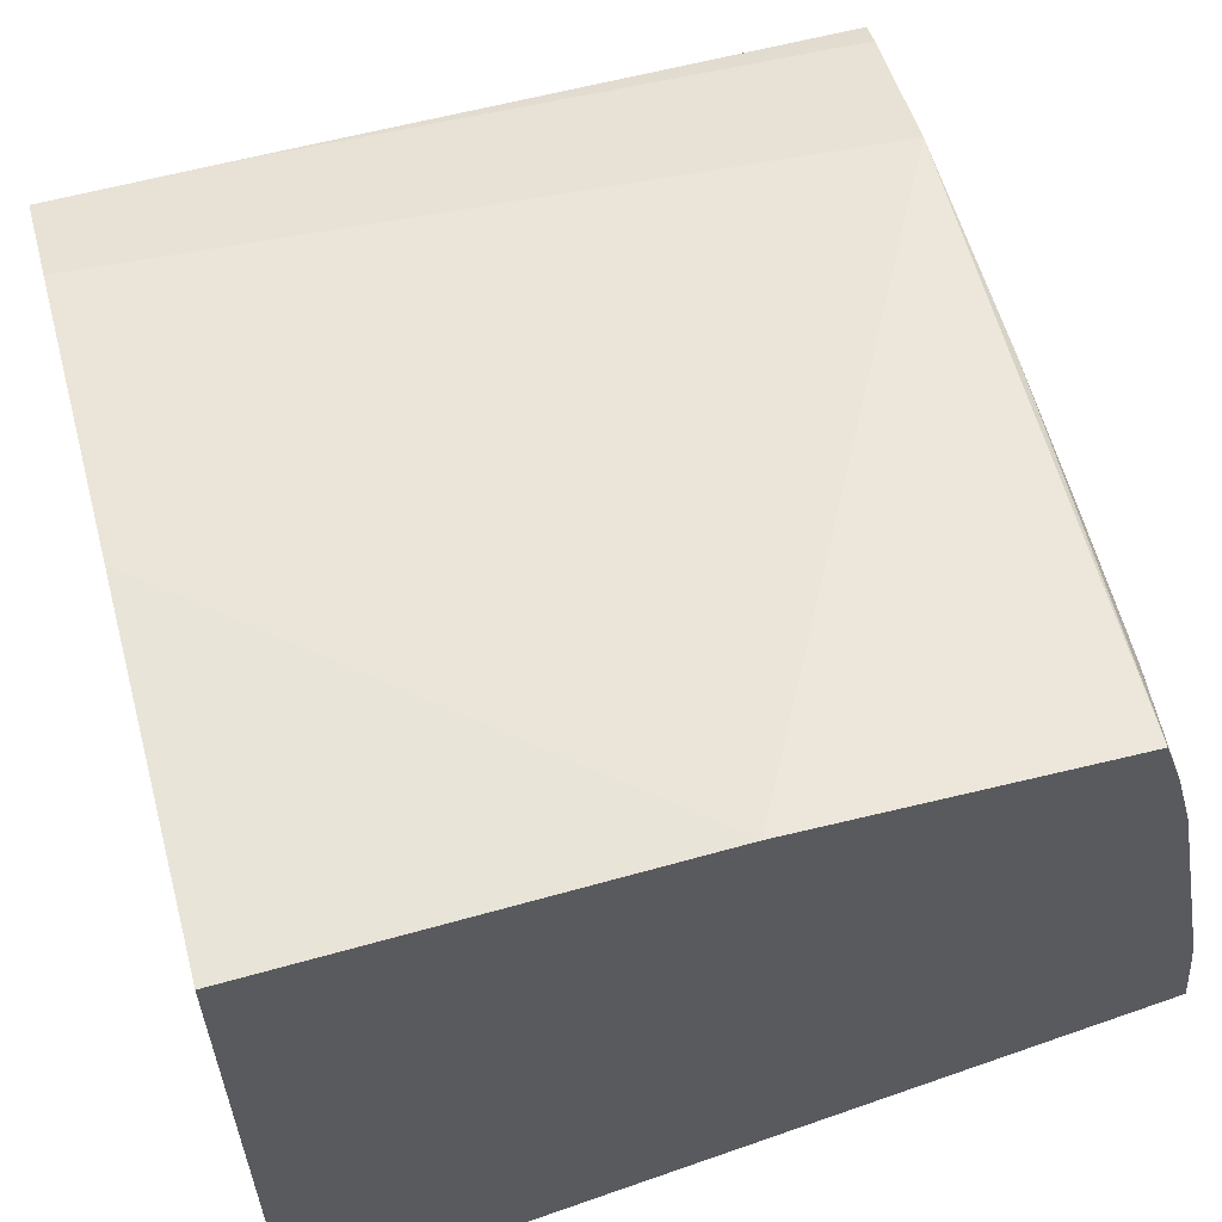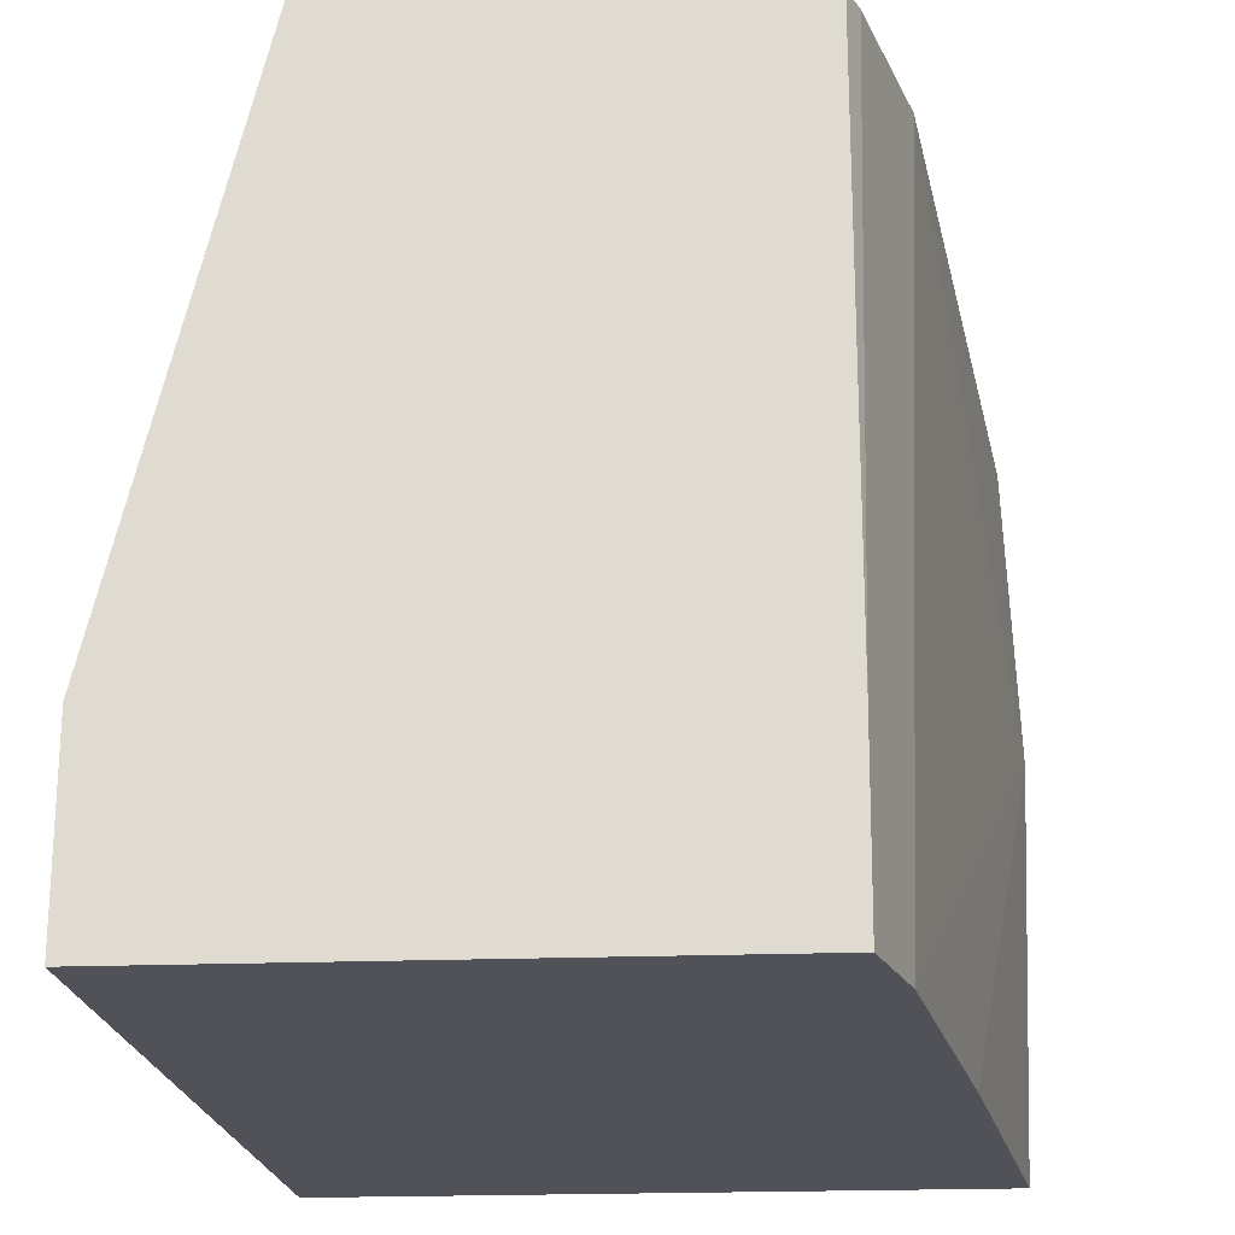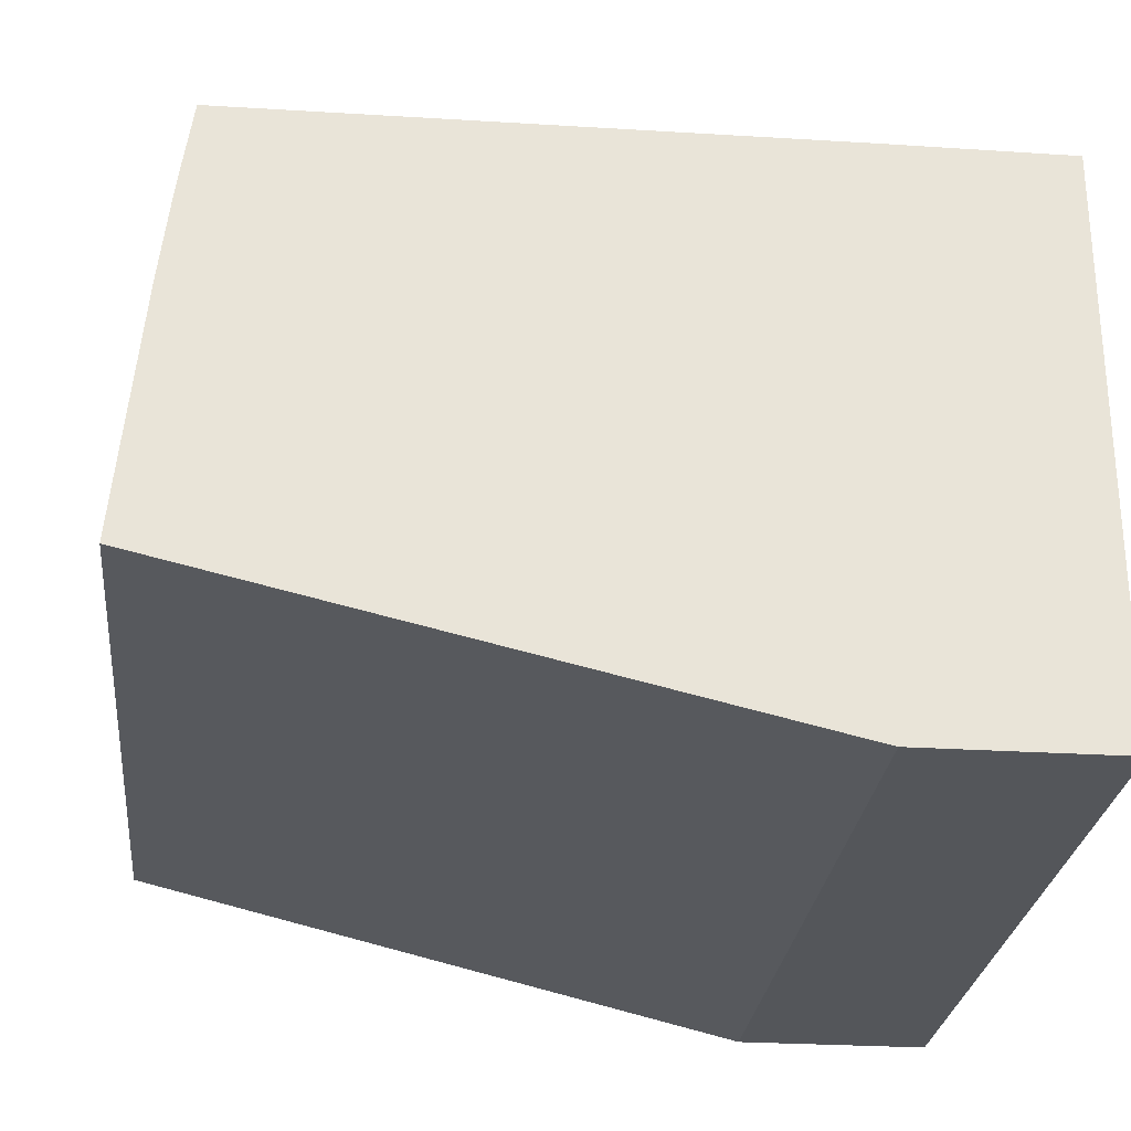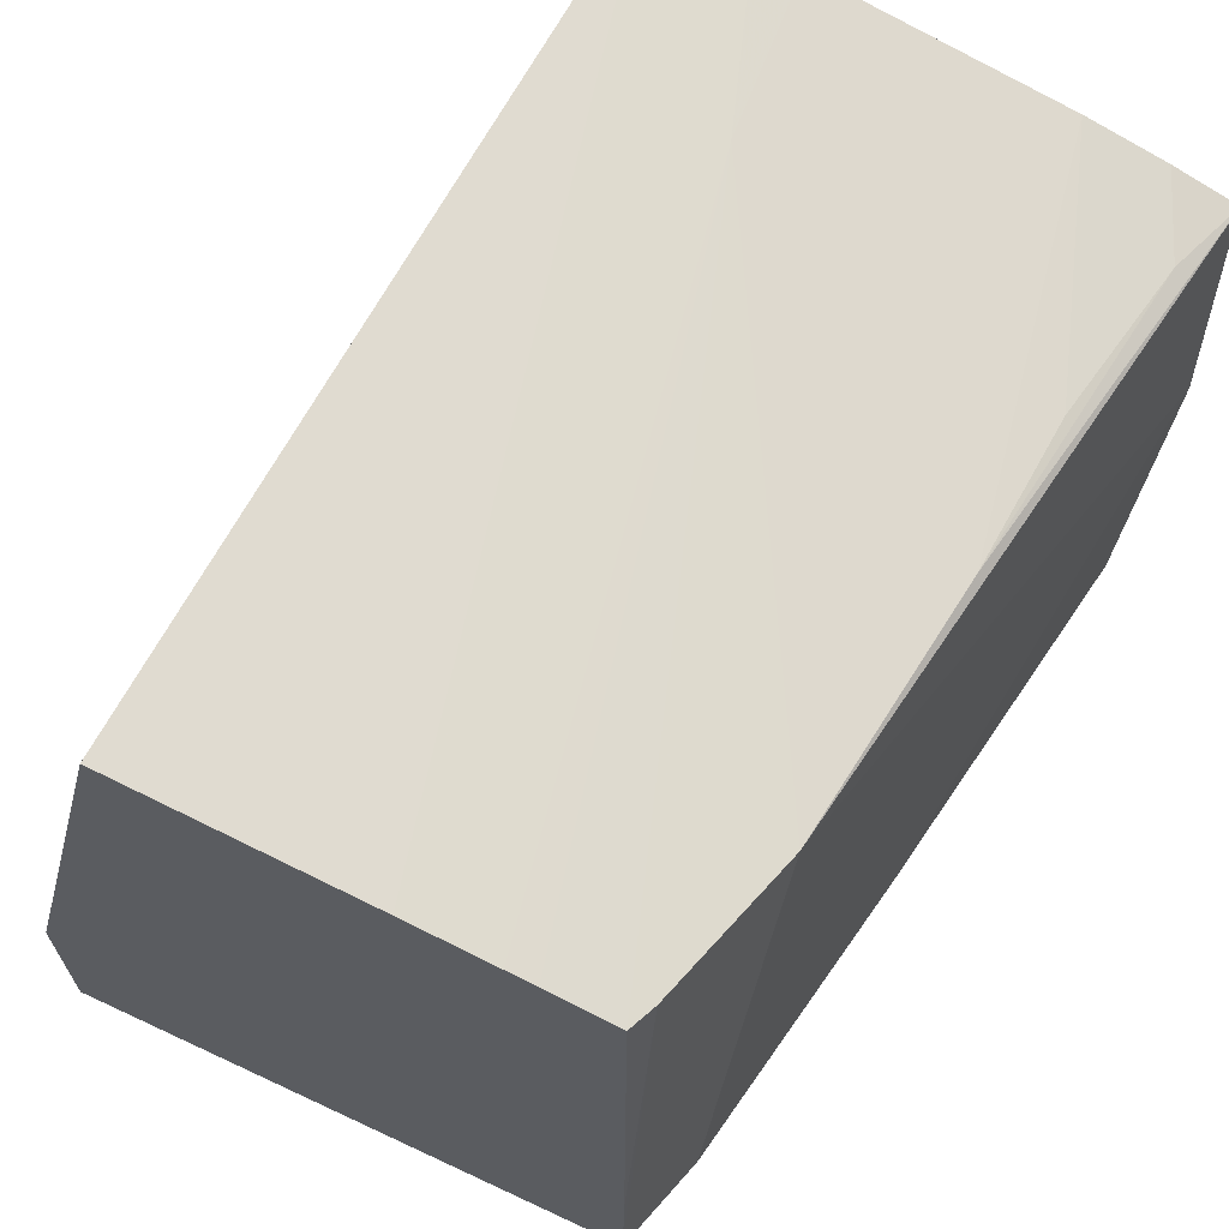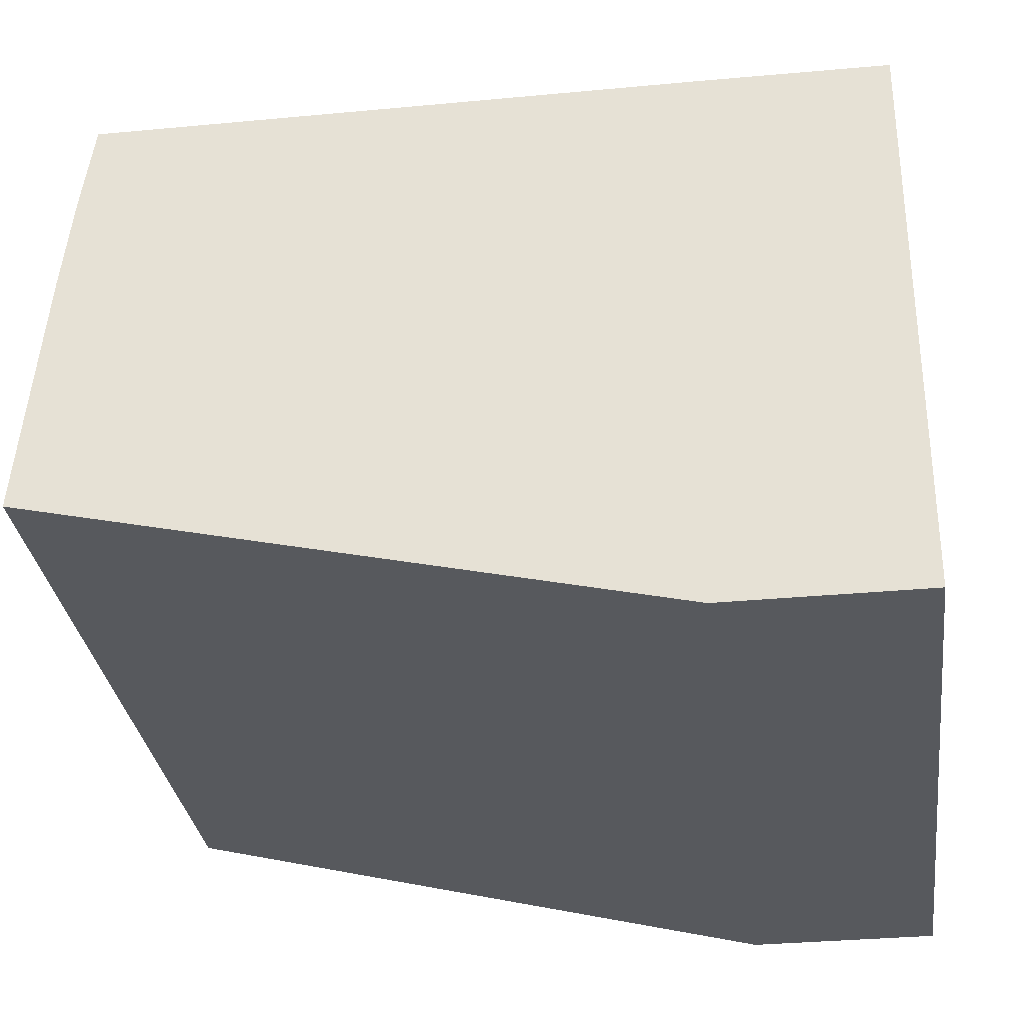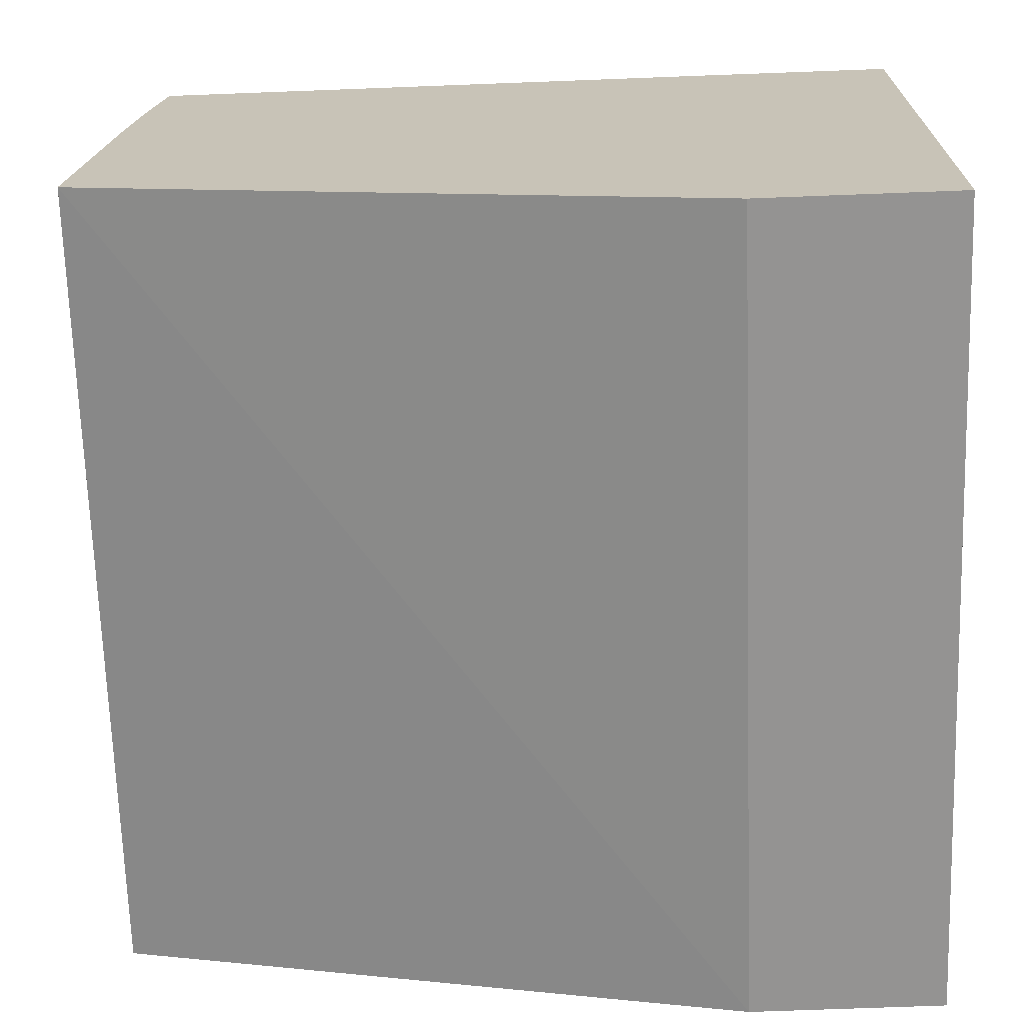
<metadata>
{"format":"obj","ext":"obj","renderer":"f3d","projection":"perspective","resolution":1024,"background":"white","views":[{"elev":60.1,"azim":-105.2,"up":"+Y"},{"elev":-21.5,"azim":93.8,"up":"+Z"},{"elev":-28.3,"azim":84.7,"up":"+Y"},{"elev":67.4,"azim":115.1,"up":"+Z"},{"elev":-32.5,"azim":97.5,"up":"+Y"},{"elev":-69.8,"azim":92.2,"up":"+Y"}]}
</metadata>
<code>
v 0.02592 0.02733 -0.001023
v 0.02592 0.02733 -0.0005499
v 0.02592 0.02898 -0.001023
v 0.02793 0.02723 -0.001023
v 0.02592 0.02771 0.0009809
v 0.02793 0.02723 -0.0005499
v 0.02793 0.02758 0.0009507
v 0.02592 0.02902 -2.405e-05
v 0.02688 0.02883 -0.001023
v 0.02793 0.02861 -0.001023
v 0.02592 0.02789 0.0009621
v 0.02793 0.02818 0.0008913
v 0.02592 0.02899 0.0007244
v 0.0275 0.02875 0.000813
v 0.02768 0.02869 -0.001023
v 0.02793 0.02862 -0.0009413
v 0.02592 0.02795 0.0009554
v 0.02632 0.02808 0.0009329
v 0.02793 0.02839 0.0008664
v 0.02592 0.02884 0.0007732
v 0.02611 0.02892 0.000756
v 0.02687 0.02883 0.0007952
v 0.02688 0.02883 0.0007952
v 0.02786 0.02865 0.0008293
v 0.02592 0.02805 0.000937
v 0.02793 0.02862 -0.0005899
v 0.02793 0.02845 0.0008573
v 0.02793 0.02862 0.0008328
v 0.02592 0.02864 0.0008224
v 0.02651 0.02885 0.0007842
f 1 2 5
f 1 5 11
f 1 11 17
f 1 17 25
f 1 25 29
f 1 29 20
f 1 20 13
f 1 13 8
f 1 8 3
f 1 3 9
f 1 9 15
f 1 15 10
f 1 10 4
f 1 4 6
f 1 6 2
f 2 6 7
f 2 7 5
f 3 8 9
f 4 10 16
f 4 16 26
f 4 26 28
f 4 28 27
f 4 27 19
f 4 19 12
f 4 12 7
f 4 7 6
f 5 7 12
f 5 12 11
f 8 13 14
f 8 14 15
f 8 15 9
f 10 15 16
f 11 12 18
f 11 18 17
f 12 19 18
f 13 20 21
f 13 21 22
f 13 22 23
f 13 23 14
f 14 24 16
f 14 16 15
f 14 23 22
f 14 22 25
f 14 25 18
f 14 18 24
f 16 24 26
f 17 18 25
f 18 19 27
f 18 27 28
f 18 28 24
f 20 29 21
f 21 30 22
f 21 29 30
f 22 30 29
f 22 29 25
f 24 28 26

</code>
